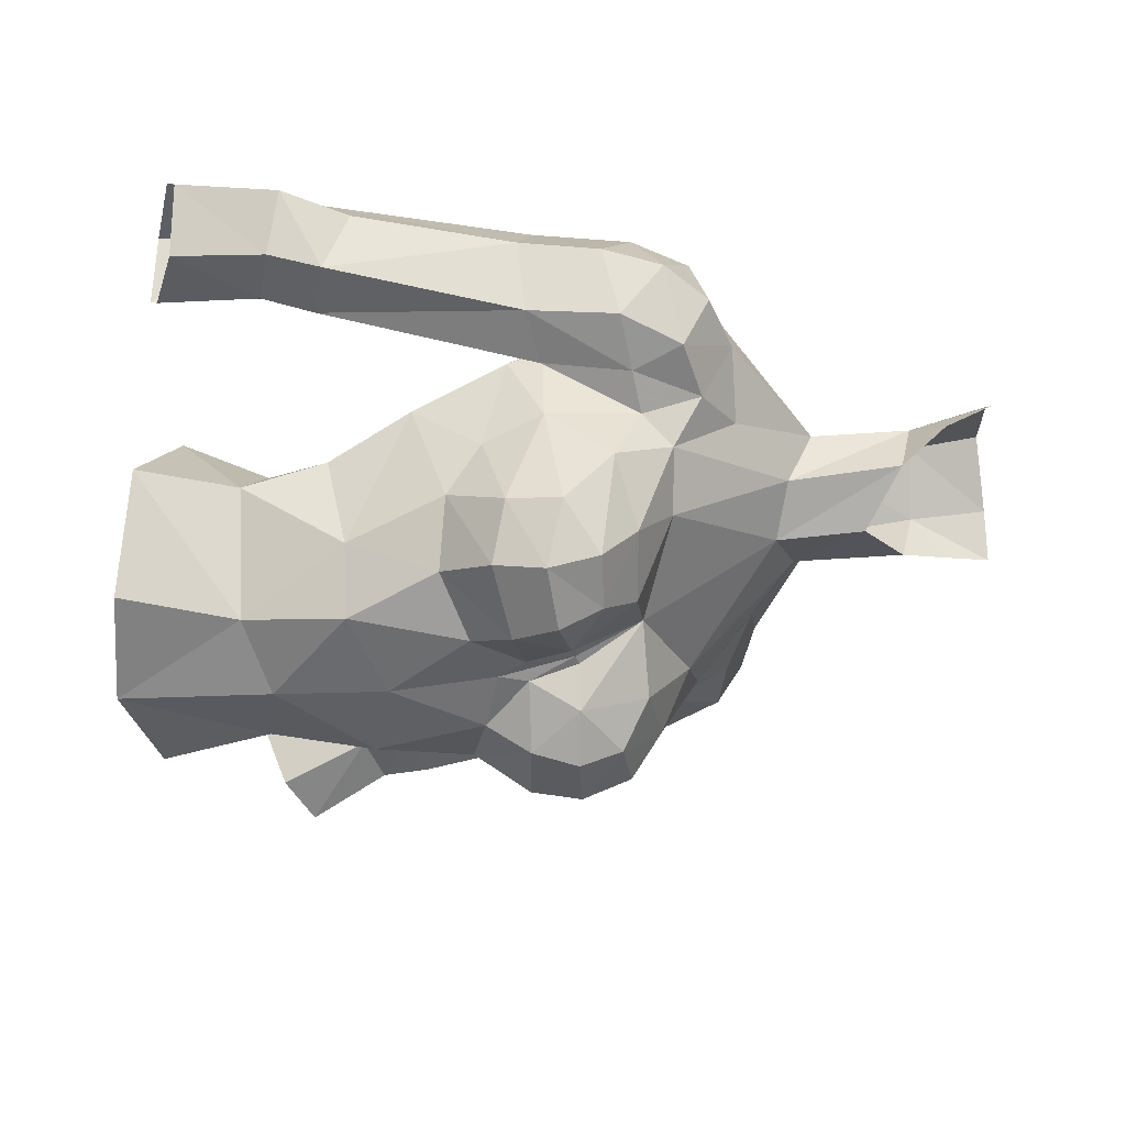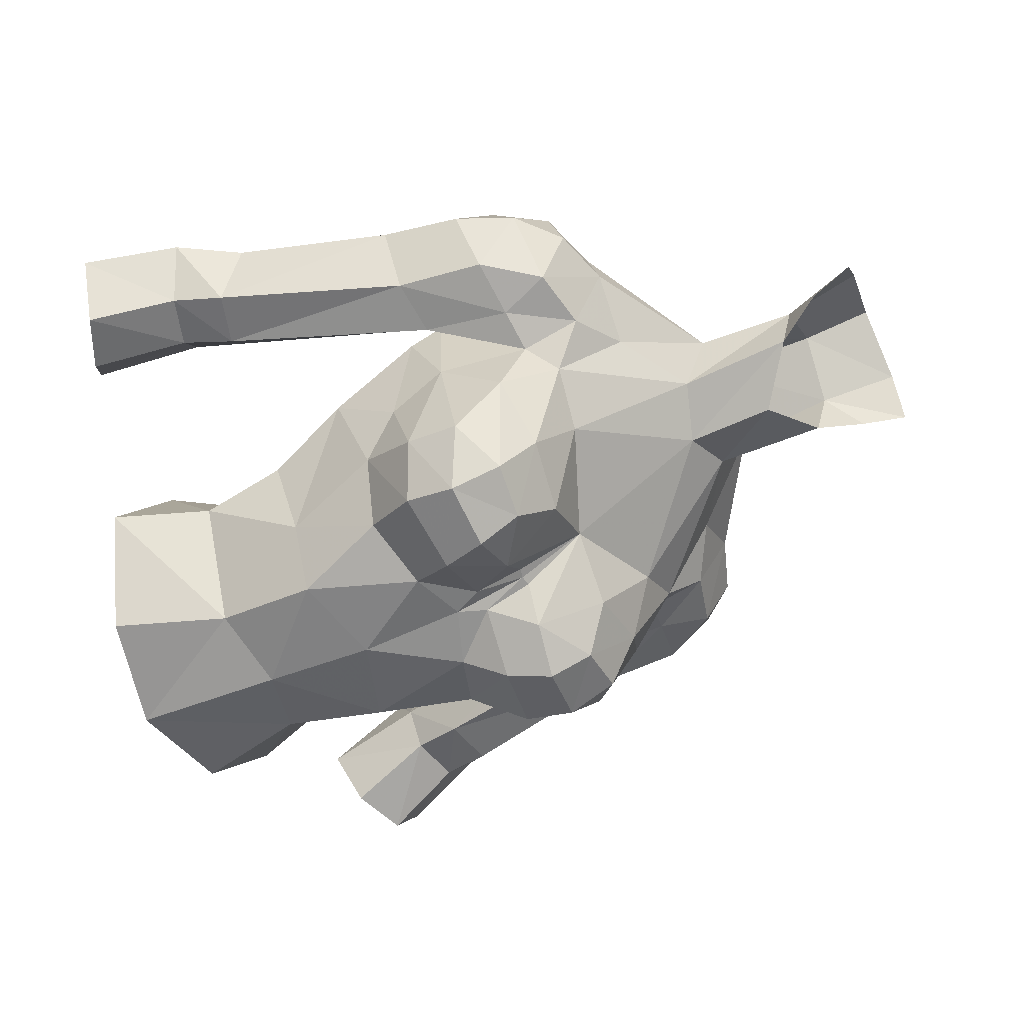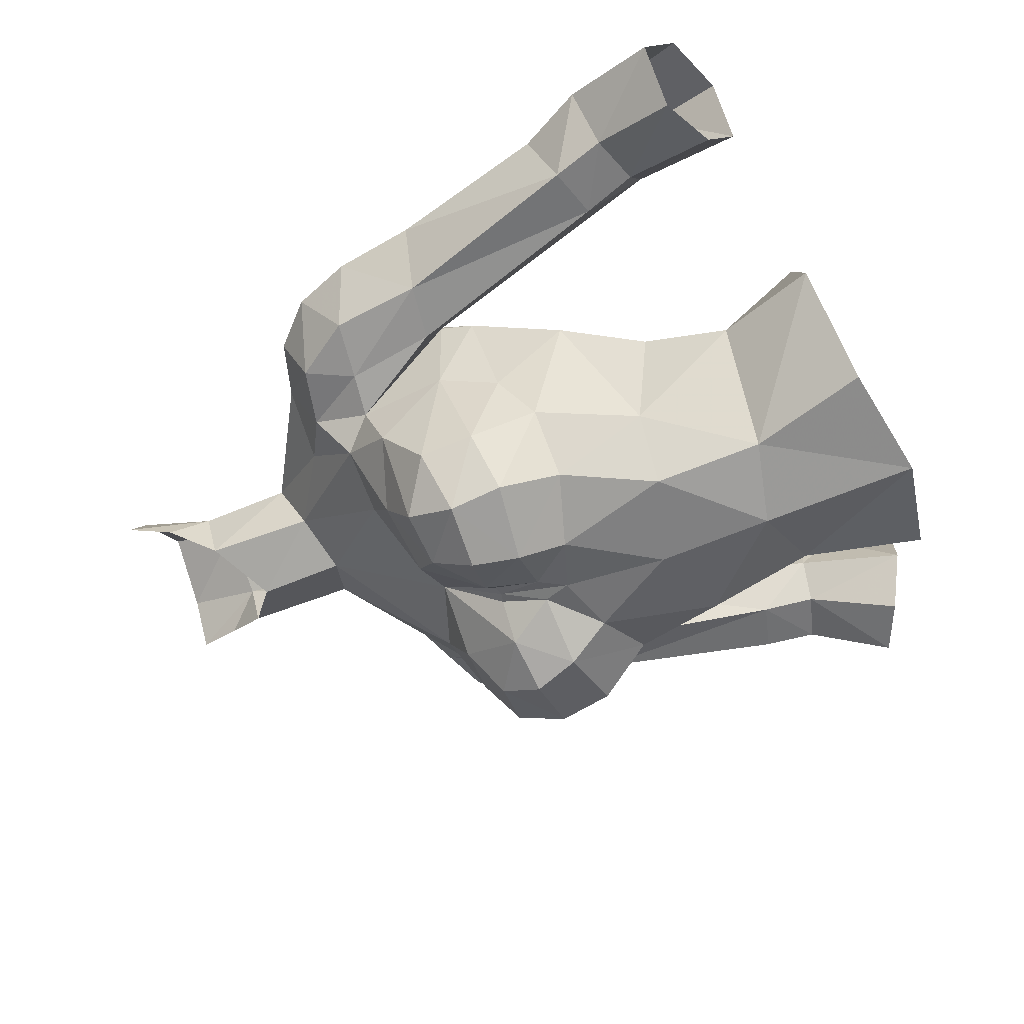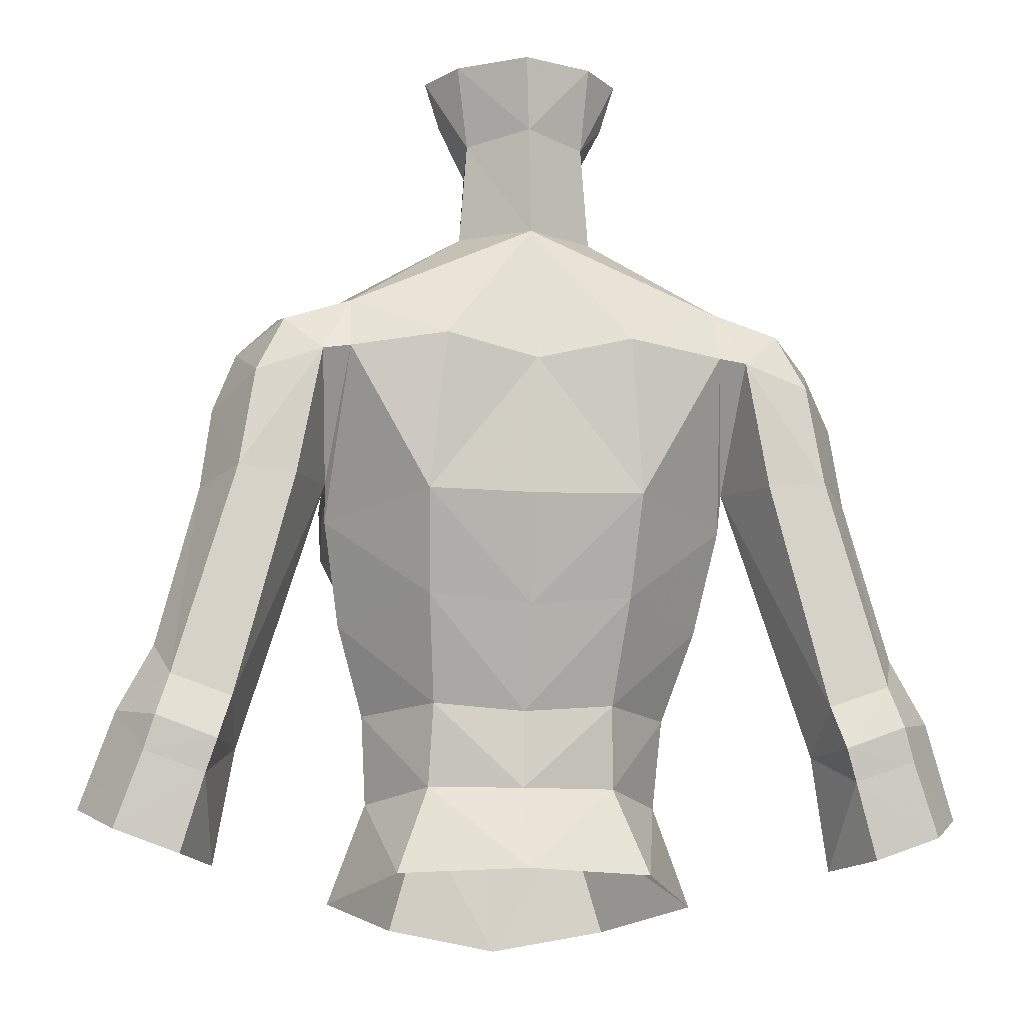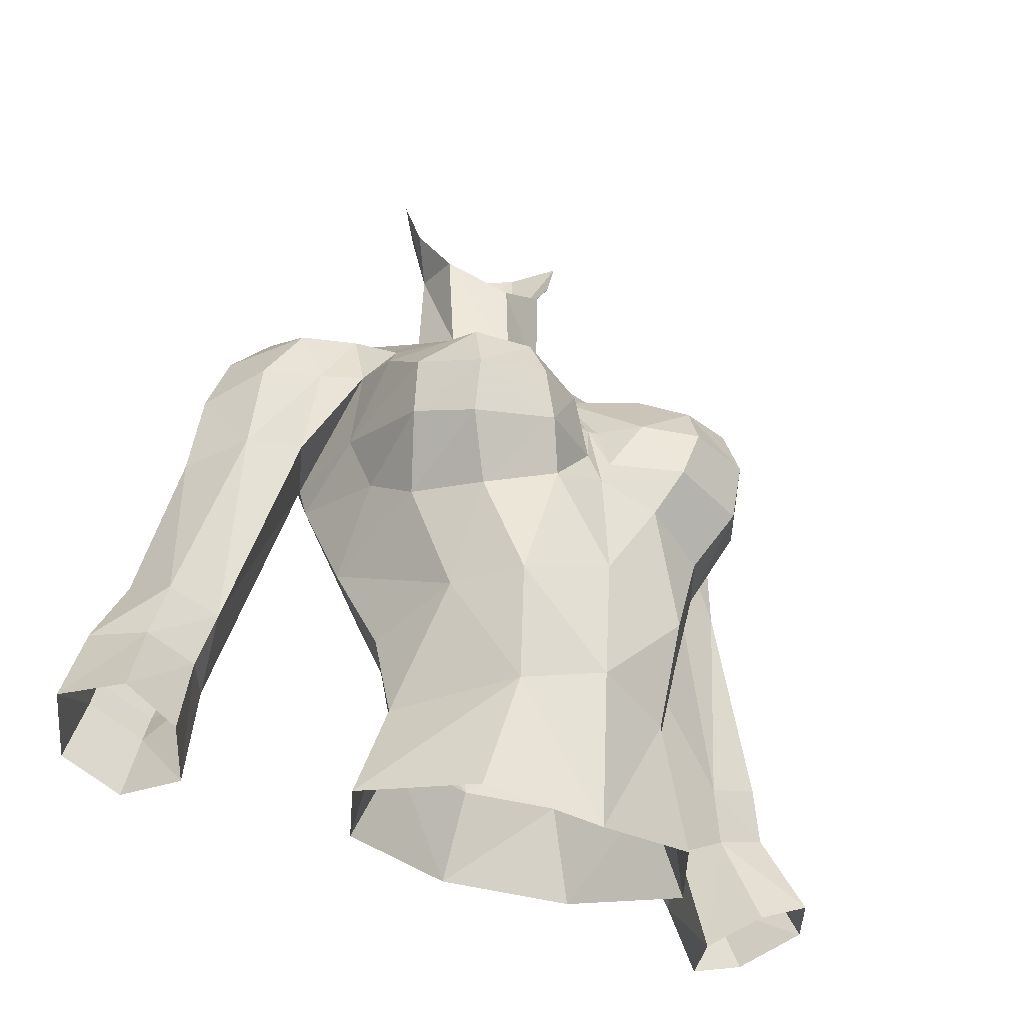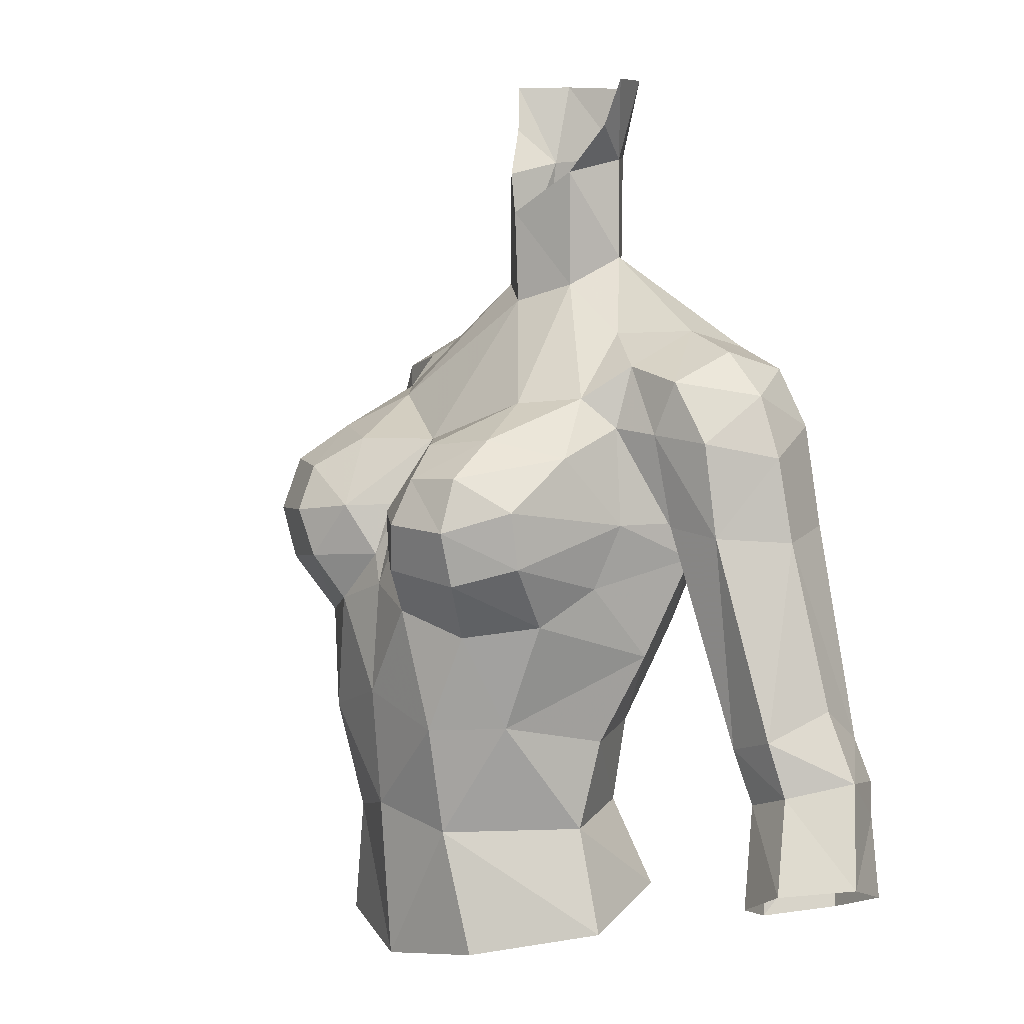
<metadata>
{"format":"obj","ext":"obj","renderer":"f3d","projection":"perspective","resolution":1024,"background":"white","views":[{"elev":-48.7,"azim":-83.7,"up":"+Y"},{"elev":-57.9,"azim":-66.1,"up":"+Y"},{"elev":-52.8,"azim":112.4,"up":"+Y"},{"elev":-12.4,"azim":172.1,"up":"+Z"},{"elev":-37.1,"azim":-33.2,"up":"+Z"},{"elev":5.7,"azim":56.5,"up":"+Z"}]}
</metadata>
<code>
g taoist_armour_female_33100
v 4.53 -3.936 63.81
v 4.952 -2.485 64.78
v 5.183 -5.063 65.48
v 3.671 -5.005 68.75
v 1.76 -5.601 68.53
v 2.614 -6.704 67.72
v 4.097 -6.323 67.82
v 3.382 -5.626 63.54
v 4.178 -6.451 65.03
v 2.084 -7.021 65.3
v 1.559 -6.366 64.12
v 5.166 0.5103 71.54
v 3.513 -0.7199 71.46
v 4.99 -1.323 70.64
v 4.295 -2.466 69.78
v 2.422 -6.07 60.98
v 2.681 1.803 63.33
v 2.826 3.012 65.92
v 5.395 0.3487 65.46
v 4.921 -0.7885 62.83
v -0.005137 1.965 73.42
v 4.917 2.424 71.09
v 2.443 3.635 69.97
v 4.94 3.072 69.67
v 5.333 -1.914 66.47
v -0.1028 -1.641 74.77
v -0.005128 -1.601 72.31
v 1.474 -0.8619 72.77
v 1.517 -0.9196 75.85
v 1.809 0.5755 73.52
v 1.613 0.6805 76.22
v -0.005129 1.766 63.13
v -0.00513 2.897 65.89
v 2.811 -3.488 69.62
v 4.966 -1.801 69.01
v 5.13 -3.558 68.3
v -0.00513 -4.414 68.55
v 0.3464 -6.047 65.44
v -0.005129 -5.596 66.72
v -0.00513 -6.155 64.66
v -0.005129 -6.383 61.73
v -0.005127 -6.131 58.6
v 2.132 -5.457 58.08
v 5.244 -5.299 66.97
v 3.361 0.6361 56.1
v 2.492 -0.06113 58.43
v 4.007 -2.262 58.13
v 4.998 -2.337 55.44
v 6.571 -1.094 70.27
v 6.771 0.5258 71.03
v 5.166 0.5103 71.54
v 4.99 -1.323 70.64
v 6.668 2.319 70.54
v 4.917 2.424 71.09
v 5.662 3.013 69.58
v 5.424 0.7188 66.43
v 4.94 3.072 69.67
v 5.424 0.7188 66.43
v 2.411 0.4081 60.62
v 4.172 -1.71 60.49
v 1.937 1.142 78.37
v 2.731 -0.07967 78.34
v 0.04818 1.959 76.36
v 0.1564 2.369 78.3
v 4.236 -6.809 66.45
v -0.005137 1.965 73.42
v 3.044 -5.191 54.87
v 3.546 -4.356 61.02
v 2.303 -0.3033 77.1
v 7.827 -0.6952 66.27
v 8.76 1.07 66.14
v 8.485 0.8243 68.33
v 6.287 2.813 66.24
v 7.787 2.827 66.42
v 7.391 2.648 69.04
v 7.878 0.714 69.92
v 7.596 -0.8893 68.71
v 6.079 -1.377 68.88
v 5.424 0.7188 66.43
v 6.343 -1.029 66.46
v 4.966 -1.801 69.01
v -0.005132 3.211 69.48
v 1.105 -6.559 66.74
v -0.005129 -5.836 54.33
v -0.005131 1.56 56.21
v -0.005129 0.4654 58.39
v 2.494 -7.247 66.55
v 7.8 2.759 60.38
v 7.653 1.166 59.22
v 9.373 2.764 60.94
v 9.819 1.454 61.85
v 9.767 0.07908 59.72
v 10.73 1.566 60.11
v 9.397 -0.1828 61.13
v 7.972 -0.1718 60.74
v 8.374 0.1456 59.3
v 8.143 3.044 59.27
v 9.717 3.026 59.84
v 7.653 1.166 59.22
v 8.166 0.7445 56.23
v 9.052 -0.6261 56.77
v 11.64 0.8607 57.62
v 10.69 2.495 57.01
v 9.991 2.825 58.97
v 10.54 -0.7693 57.45
v 8.421 2.834 58.41
v 9.006 2.489 56.41
v 8.166 0.7445 56.23
v -0.005128 0.5648 60.42
v 0.2826 -5.594 66.78
v 1.809 0.5755 73.52
v 5.166 0.5103 71.54
v -5.194 -5.063 65.48
v -4.963 -2.485 64.78
v -4.54 -3.936 63.81
v -2.624 -6.704 67.72
v -1.77 -5.601 68.53
v -3.681 -5.005 68.75
v -4.107 -6.323 67.82
v -4.188 -6.451 65.03
v -3.392 -5.626 63.54
v -1.569 -6.366 64.12
v -2.095 -7.021 65.3
v -5 -1.323 70.64
v -3.523 -0.7199 71.46
v -5.203 0.4663 71.53
v -4.306 -2.466 69.78
v -2.433 -6.07 60.98
v -5.406 0.3487 65.46
v -2.836 3.012 65.92
v -2.691 1.803 63.33
v -4.931 -0.7885 62.83
v -2.453 3.635 69.97
v -4.927 2.424 71.09
v -4.95 3.072 69.67
v -5.344 -1.914 66.47
v -1.484 -0.8619 72.77
v -1.606 -0.7632 75.9
v -1.582 0.7605 76.24
v -1.819 0.5755 73.52
v -2.822 -3.488 69.62
v -5.14 -3.558 68.3
v -4.976 -1.801 69.01
v -0.00513 -4.414 68.55
v -0.00513 -6.155 64.66
v -0.3566 -6.047 65.44
v -2.142 -5.457 58.08
v -5.254 -5.299 66.97
v -4.018 -2.262 58.13
v -2.502 -0.06113 58.43
v -3.371 0.6361 56.1
v -5.009 -2.337 55.44
v -5.203 0.4663 71.53
v -6.782 0.5258 71.03
v -6.581 -1.094 70.27
v -5 -1.323 70.64
v -4.927 2.424 71.09
v -6.678 2.319 70.54
v -4.95 3.072 69.67
v -5.434 0.7188 66.43
v -5.672 3.013 69.58
v -5.434 0.7188 66.43
v -2.421 0.4081 60.62
v -4.182 -1.71 60.49
v -2.647 0.1898 78.42
v -1.734 1.326 78.43
v -4.247 -6.809 66.45
v -3.054 -5.191 54.87
v -3.557 -4.356 61.02
v -2.284 -0.07347 77.18
v -8.496 0.8242 68.33
v -8.77 1.07 66.14
v -7.837 -0.6952 66.27
v -6.298 2.813 66.24
v -7.797 2.827 66.42
v -7.402 2.648 69.04
v -7.888 0.7139 69.92
v -7.606 -0.8893 68.71
v -6.089 -1.377 68.88
v -4.976 -1.801 69.01
v -6.353 -1.029 66.46
v -5.434 0.7188 66.43
v -1.116 -6.559 66.74
v -2.504 -7.247 66.55
v -7.811 2.759 60.38
v -7.664 1.166 59.22
v -9.384 2.764 60.94
v -9.829 1.454 61.85
v -9.407 -0.1828 61.13
v -10.74 1.566 60.11
v -9.778 0.07905 59.72
v -8.384 0.1456 59.3
v -7.982 -0.1718 60.74
v -8.154 3.044 59.27
v -9.727 3.026 59.84
v -7.664 1.166 59.22
v -8.176 0.7444 56.23
v -9.062 -0.6261 56.77
v -10 2.825 58.97
v -10.7 2.495 57.01
v -11.65 0.8607 57.62
v -10.55 -0.7694 57.45
v -8.432 2.834 58.41
v -9.017 2.489 56.41
v -8.176 0.7444 56.23
v -0.2929 -5.594 66.78
v -5.203 0.4663 71.53
v -1.819 0.5755 73.52
f 1 2 3
f 4 5 6
f 6 7 4
f 8 1 9
f 10 11 8
f 12 13 14
f 14 13 15
f 11 16 8
f 17 18 19
f 19 20 17
f 21 22 23
f 23 24 18
f 19 25 2
f 26 27 28
f 28 29 26
f 29 30 31
f 20 2 1
f 32 33 18
f 18 17 32
f 15 13 28
f 28 34 15
f 25 35 36
f 27 37 34
f 34 28 27
f 38 39 40
f 16 41 42
f 42 43 16
f 36 4 7
f 7 44 36
f 45 46 47
f 47 48 45
f 49 50 51
f 51 52 49
f 53 54 51
f 51 50 53
f 55 56 57
f 24 58 19
f 59 17 20
f 20 60 59
f 25 19 58
f 58 35 25
f 24 19 18
f 61 62 31
f 61 31 63
f 63 64 61
f 34 4 15
f 36 35 15
f 65 9 3
f 3 44 65
f 66 63 31
f 31 30 66
f 43 67 48
f 48 47 43
f 47 68 43
f 62 69 31
f 70 71 72
f 55 73 56
f 74 73 55
f 55 75 74
f 49 76 50
f 53 50 76
f 77 72 76
f 77 49 78
f 79 80 81
f 23 22 24
f 23 82 21
f 82 23 18
f 5 34 37
f 5 37 83
f 1 8 68
f 43 42 84
f 84 67 43
f 46 45 85
f 85 86 46
f 10 9 65
f 83 10 87
f 11 41 16
f 56 73 88
f 88 89 56
f 73 74 90
f 90 88 73
f 90 74 71
f 71 91 90
f 92 93 94
f 95 96 92
f 92 94 95
f 89 88 97
f 97 88 90
f 90 98 97
f 93 98 90
f 71 70 94
f 94 91 71
f 95 99 96
f 96 99 100
f 100 101 96
f 102 103 104
f 104 93 102
f 79 99 95
f 95 80 79
f 92 105 102
f 102 93 92
f 106 104 103
f 103 107 106
f 106 107 108
f 108 89 106
f 96 101 105
f 105 92 96
f 104 106 97
f 97 98 104
f 93 104 98
f 106 89 97
f 29 31 69
f 86 109 59
f 59 46 86
f 60 68 47
f 65 44 7
f 1 3 9
f 5 83 6
f 110 37 39
f 10 8 9
f 68 8 16
f 43 68 16
f 14 15 35
f 91 94 93
f 90 91 93
f 82 18 33
f 1 68 20
f 60 47 46
f 46 59 60
f 109 32 17
f 17 59 109
f 20 68 60
f 65 7 6
f 6 87 65
f 6 83 87
f 44 3 25
f 83 37 110
f 40 11 38
f 41 11 40
f 110 39 38
f 111 112 22
f 22 21 111
f 30 13 12
f 70 77 78
f 52 81 78
f 95 94 70
f 70 80 95
f 80 70 78
f 81 80 78
f 49 52 78
f 54 55 57
f 76 72 75
f 72 74 75
f 55 53 75
f 53 55 54
f 49 77 76
f 53 76 75
f 77 70 72
f 19 2 20
f 11 10 38
f 38 10 83
f 110 38 83
f 5 4 34
f 4 36 15
f 71 74 72
f 87 10 65
f 36 44 25
f 28 13 30
f 113 114 115
f 116 117 118
f 118 119 116
f 120 115 121
f 121 122 123
f 124 125 126
f 127 125 124
f 121 128 122
f 129 130 131
f 131 132 129
f 133 134 21
f 130 135 133
f 114 136 129
f 137 27 138
f 139 140 137
f 137 138 139
f 115 114 132
f 130 33 32
f 32 131 130
f 137 125 127
f 127 141 137
f 142 143 136
f 141 144 27
f 27 137 141
f 145 39 146
f 42 41 128
f 128 147 42
f 119 118 142
f 142 148 119
f 149 150 151
f 151 152 149
f 153 154 155
f 155 156 153
f 153 157 158
f 158 154 153
f 159 160 161
f 129 162 135
f 132 131 163
f 163 164 132
f 162 129 136
f 136 143 162
f 130 129 135
f 139 165 166
f 63 139 166
f 166 64 63
f 127 118 141
f 127 143 142
f 113 120 167
f 167 148 113
f 139 63 140
f 152 168 147
f 147 149 152
f 147 169 149
f 139 170 165
f 171 172 173
f 160 174 161
f 161 174 175
f 175 176 161
f 154 177 155
f 177 154 158
f 177 171 178
f 179 155 178
f 180 181 182
f 135 134 133
f 21 82 133
f 130 133 82
f 144 141 117
f 183 144 117
f 169 121 115
f 84 42 147
f 147 168 84
f 85 151 150
f 150 86 85
f 167 120 123
f 184 123 183
f 128 41 122
f 185 174 160
f 160 186 185
f 187 175 174
f 174 185 187
f 172 175 187
f 187 188 172
f 189 190 191
f 191 192 193
f 193 189 191
f 194 185 186
f 187 185 194
f 194 195 187
f 187 195 190
f 189 173 172
f 172 188 189
f 192 196 193
f 197 196 192
f 192 198 197
f 199 200 201
f 201 190 199
f 193 196 182
f 182 181 193
f 201 202 191
f 191 190 201
f 200 199 203
f 203 204 200
f 205 204 203
f 203 186 205
f 202 198 192
f 192 191 202
f 194 203 199
f 199 195 194
f 195 199 190
f 194 186 203
f 170 139 138
f 163 109 86
f 86 150 163
f 149 169 164
f 119 148 167
f 120 113 115
f 116 183 117
f 39 144 206
f 120 121 123
f 128 121 169
f 128 169 147
f 143 127 124
f 190 189 188
f 190 188 187
f 33 130 82
f 132 169 115
f 150 149 164
f 164 163 150
f 131 32 109
f 109 163 131
f 164 169 132
f 116 119 167
f 167 184 116
f 184 183 116
f 136 113 148
f 206 144 183
f 146 122 145
f 145 122 41
f 146 39 206
f 134 207 208
f 208 21 134
f 126 125 140
f 179 178 173
f 179 180 156
f 173 189 193
f 193 181 173
f 179 173 181
f 179 181 180
f 179 156 155
f 159 161 157
f 176 171 177
f 176 175 171
f 176 158 161
f 157 161 158
f 177 178 155
f 176 177 158
f 171 173 178
f 132 114 129
f 146 123 122
f 183 123 146
f 183 146 206
f 141 118 117
f 127 142 118
f 171 175 172
f 167 123 184
f 136 148 142
f 140 125 137
f 2 25 3
f 113 136 114
f 63 66 140
f 29 28 30
f 27 26 138

</code>
